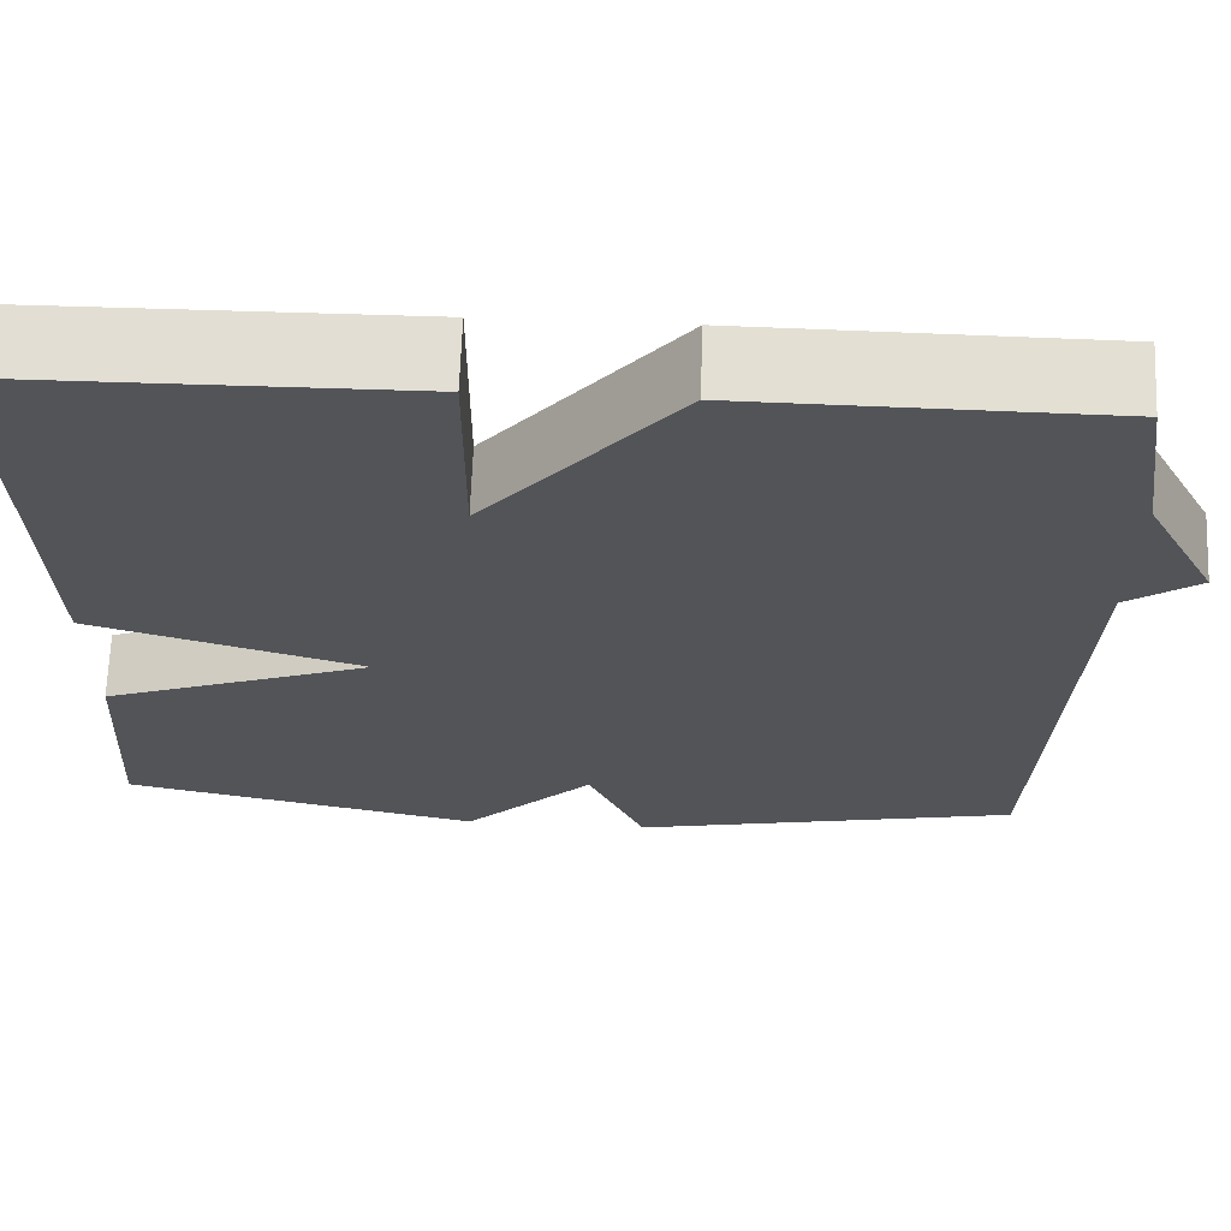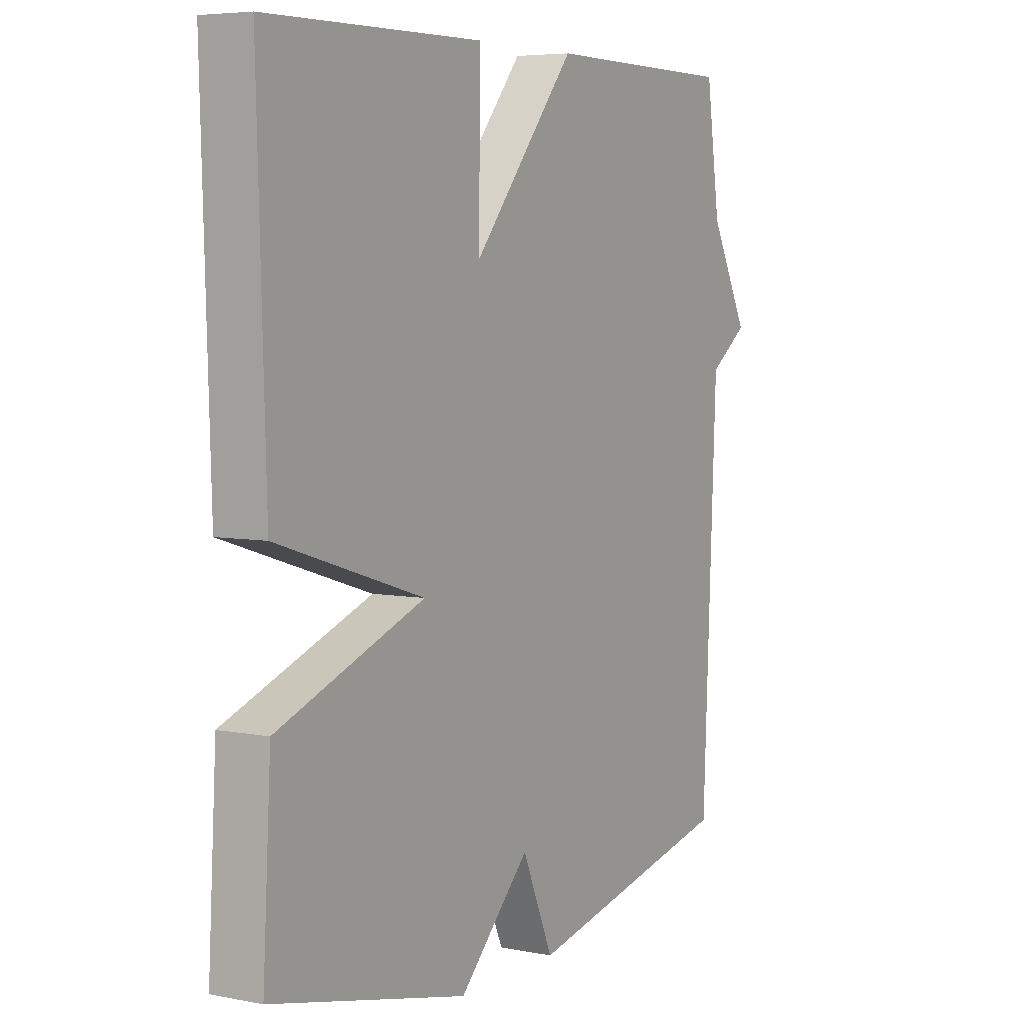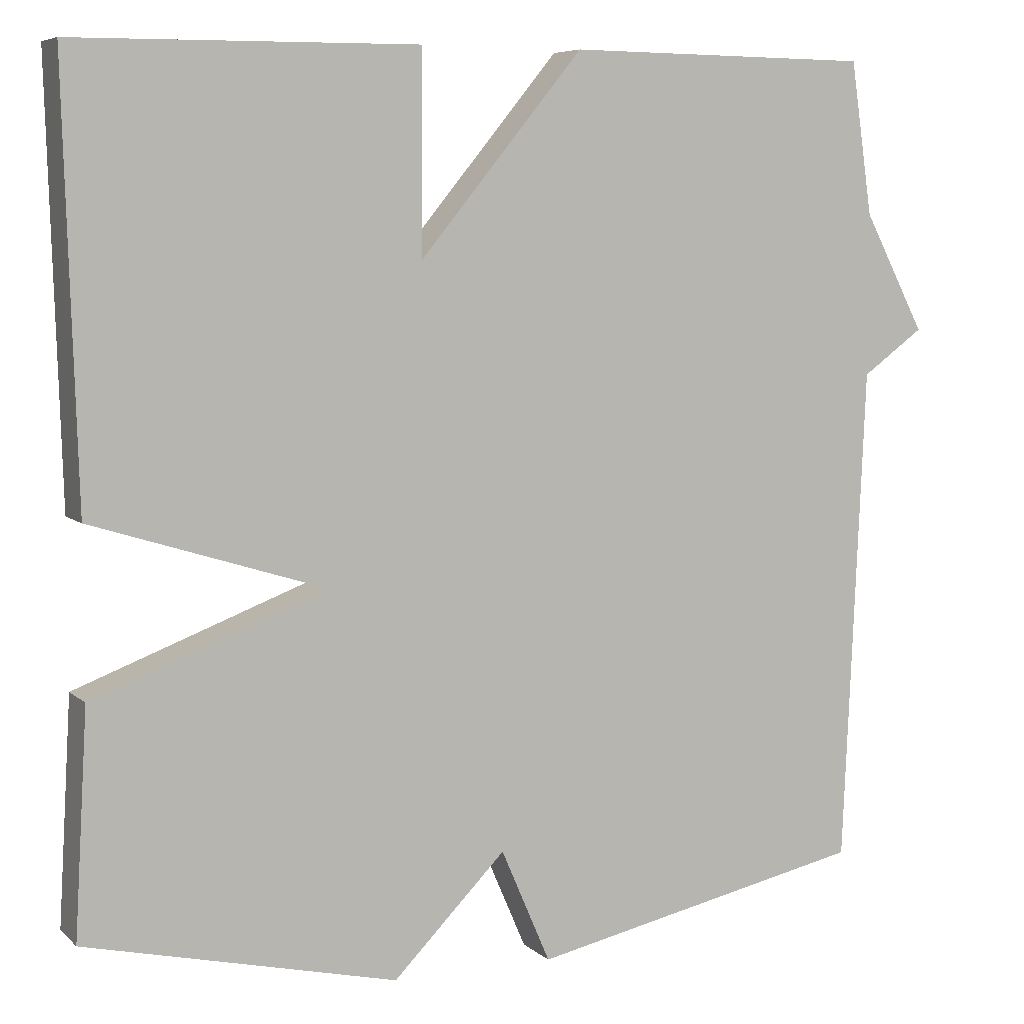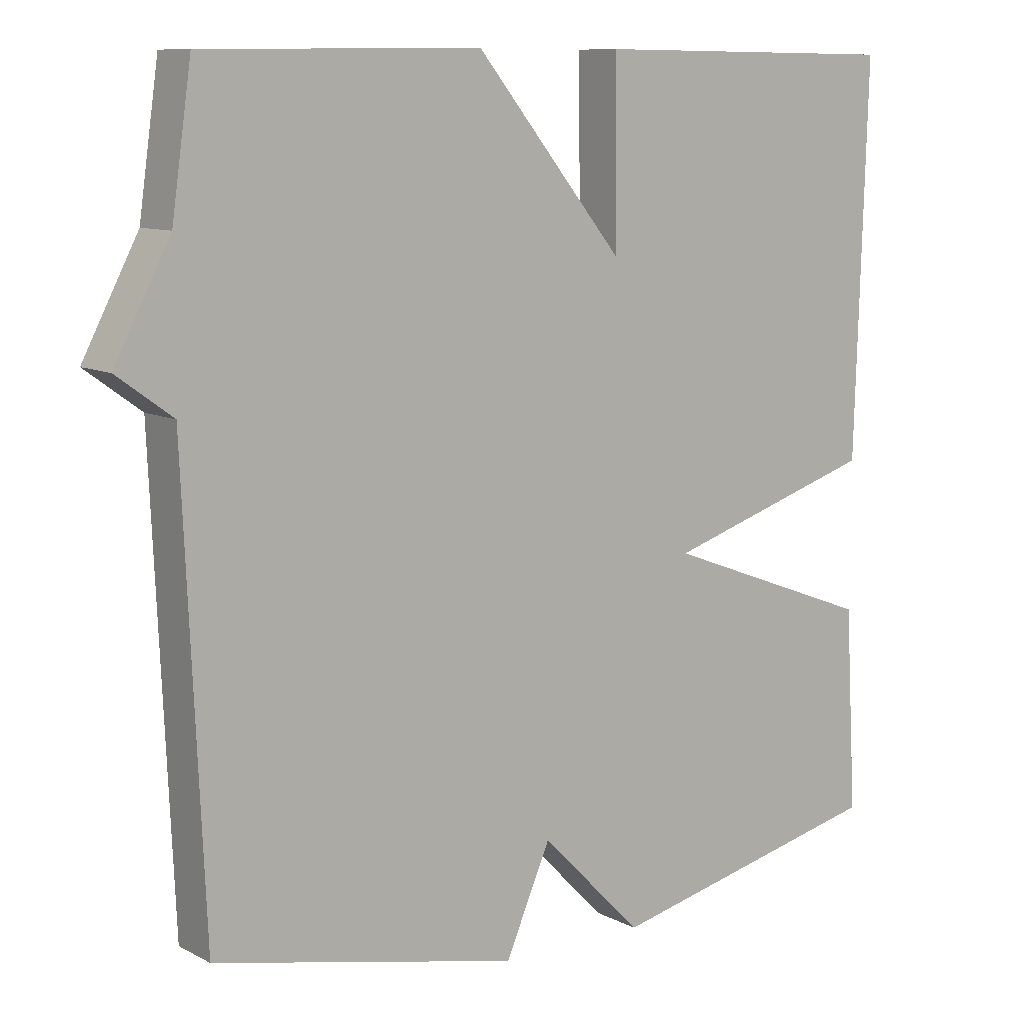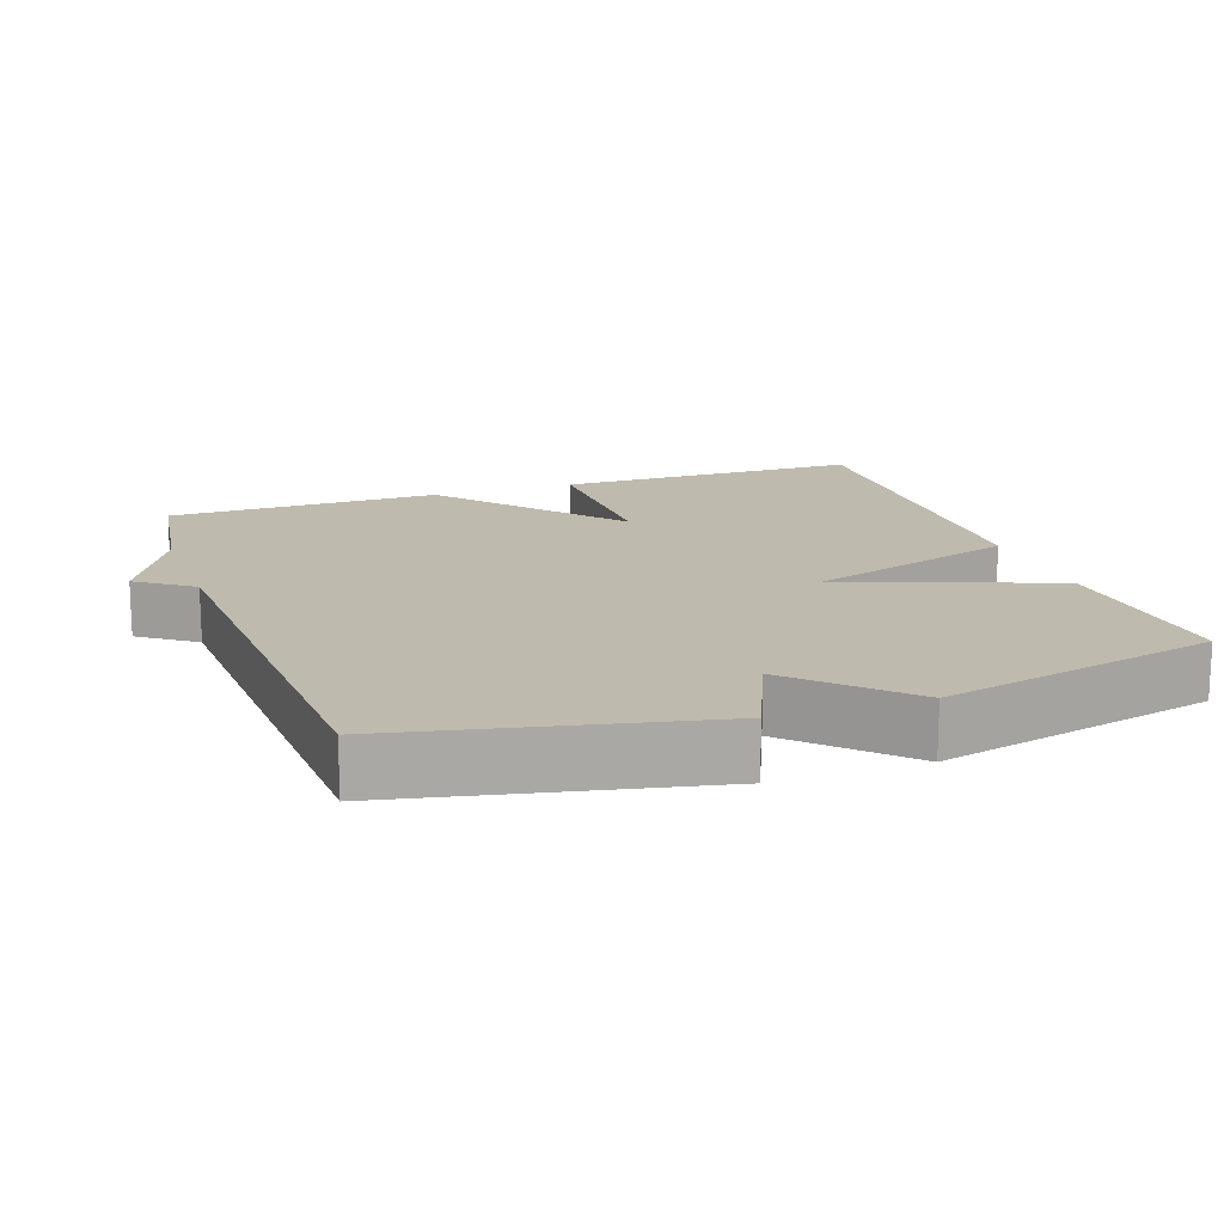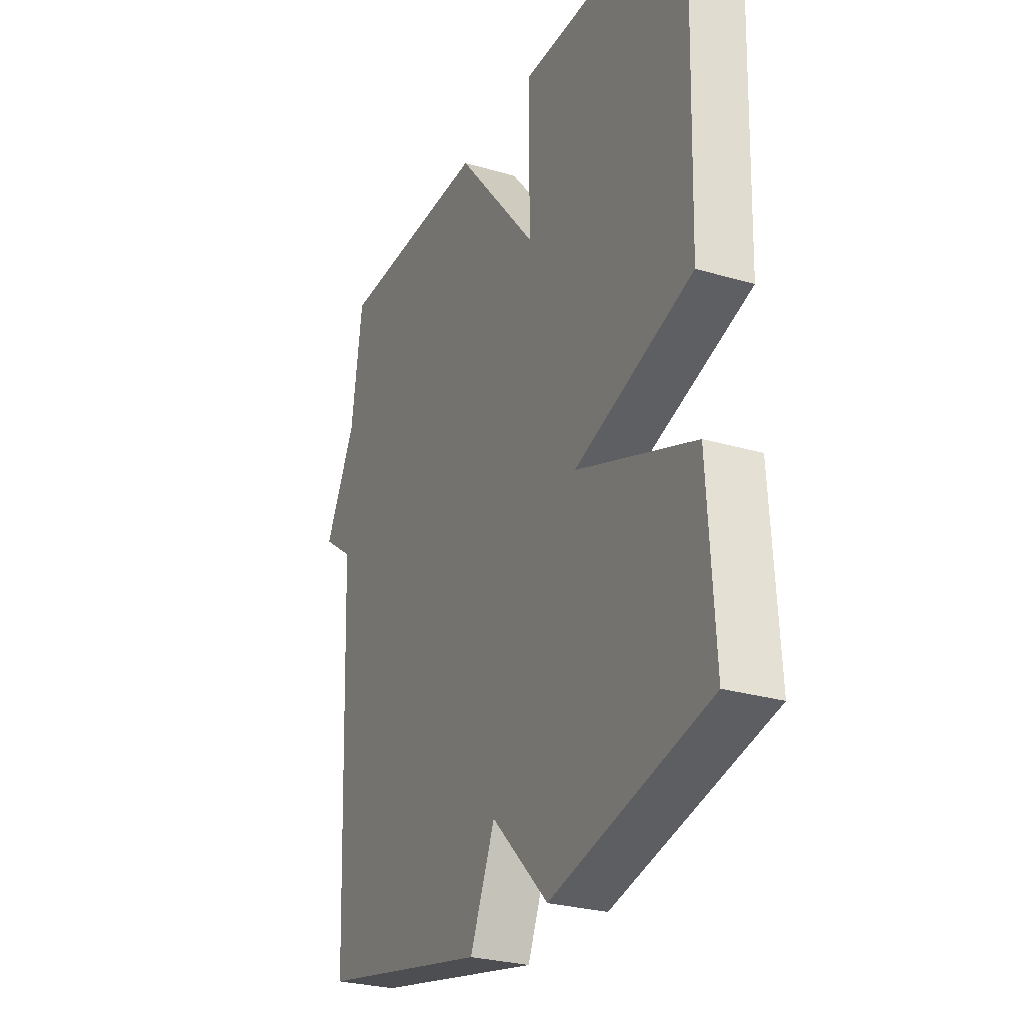
<metadata>
{"format":"obj","ext":"obj","renderer":"f3d","projection":"perspective","resolution":1024,"background":"white","views":[{"elev":67.1,"azim":2.1,"up":"+Z"},{"elev":5.6,"azim":-59.0,"up":"+Z"},{"elev":6.7,"azim":-24.7,"up":"+Z"},{"elev":9.8,"azim":142.7,"up":"+Z"},{"elev":15.5,"azim":160.6,"up":"+Y"},{"elev":-27.7,"azim":-114.2,"up":"+Z"}]}
</metadata>
<code>
v -0.5 0.07 0.5
v -0.077 0.07 0.504
v -0.079 0.07 0.259
v 0.123 0.07 0.504
v 0.5 0.07 0.5
v 0.527 0.07 0.312
v 0.603 0.07 0.167
v 0.527 0.07 0.112
v 0.5 0.07 -0.5
v 0.084 0.07 -0.589
v 0.023 0.07 -0.448
v -0.116 0.07 -0.589
v -0.5 0.07 -0.5
v -0.484 0.07 -0.225
v -0.195 0.07 -0.116
v -0.484 0.07 -0.025
v -0.5 0 0.5
v -0.077 0 0.504
v -0.079 0 0.259
v 0.123 0 0.504
v 0.5 0 0.5
v 0.527 0 0.312
v 0.603 0 0.167
v 0.527 0 0.112
v 0.5 0 -0.5
v 0.084 0 -0.589
v 0.023 0 -0.448
v -0.116 0 -0.589
v -0.5 0 -0.5
v -0.484 0 -0.225
v -0.195 0 -0.116
v -0.484 0 -0.025
f 1 2 3
f 16 1 3
f 15 16 3
f 13 14 15
f 12 13 15
f 11 12 15
f 4 5 6
f 3 4 6
f 15 3 6
f 11 15 6
f 10 11 6
f 9 10 6
f 8 9 6
f 6 7 8
f 19 18 17
f 19 17 32
f 19 32 31
f 31 30 29
f 31 29 28
f 31 28 27
f 22 21 20
f 22 20 19
f 22 19 31
f 22 31 27
f 22 27 26
f 22 26 25
f 22 25 24
f 24 23 22
f 1 17 18 2
f 2 18 19 3
f 3 19 20 4
f 4 20 21 5
f 5 21 22 6
f 6 22 23 7
f 7 23 24 8
f 8 24 25 9
f 9 25 26 10
f 10 26 27 11
f 11 27 28 12
f 12 28 29 13
f 13 29 30 14
f 14 30 31 15
f 15 31 32 16
f 16 32 17 1

</code>
